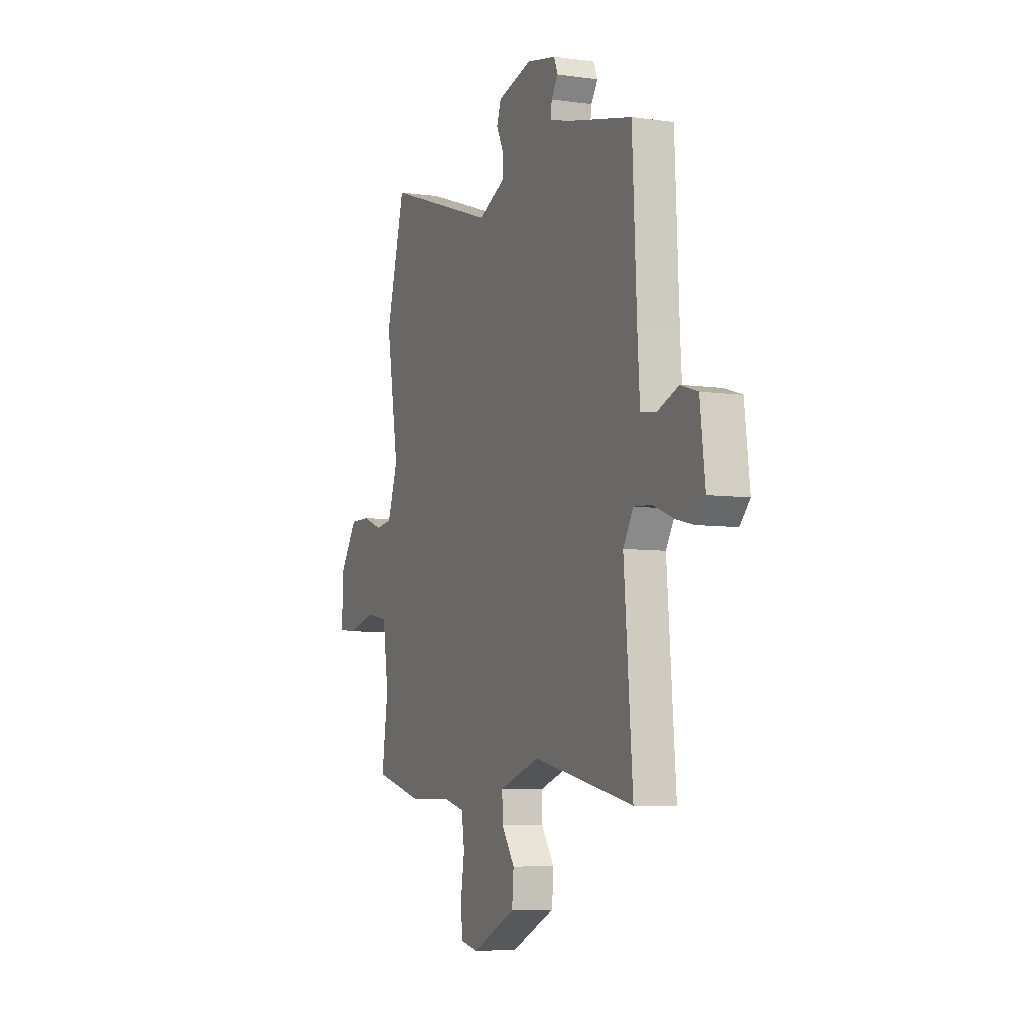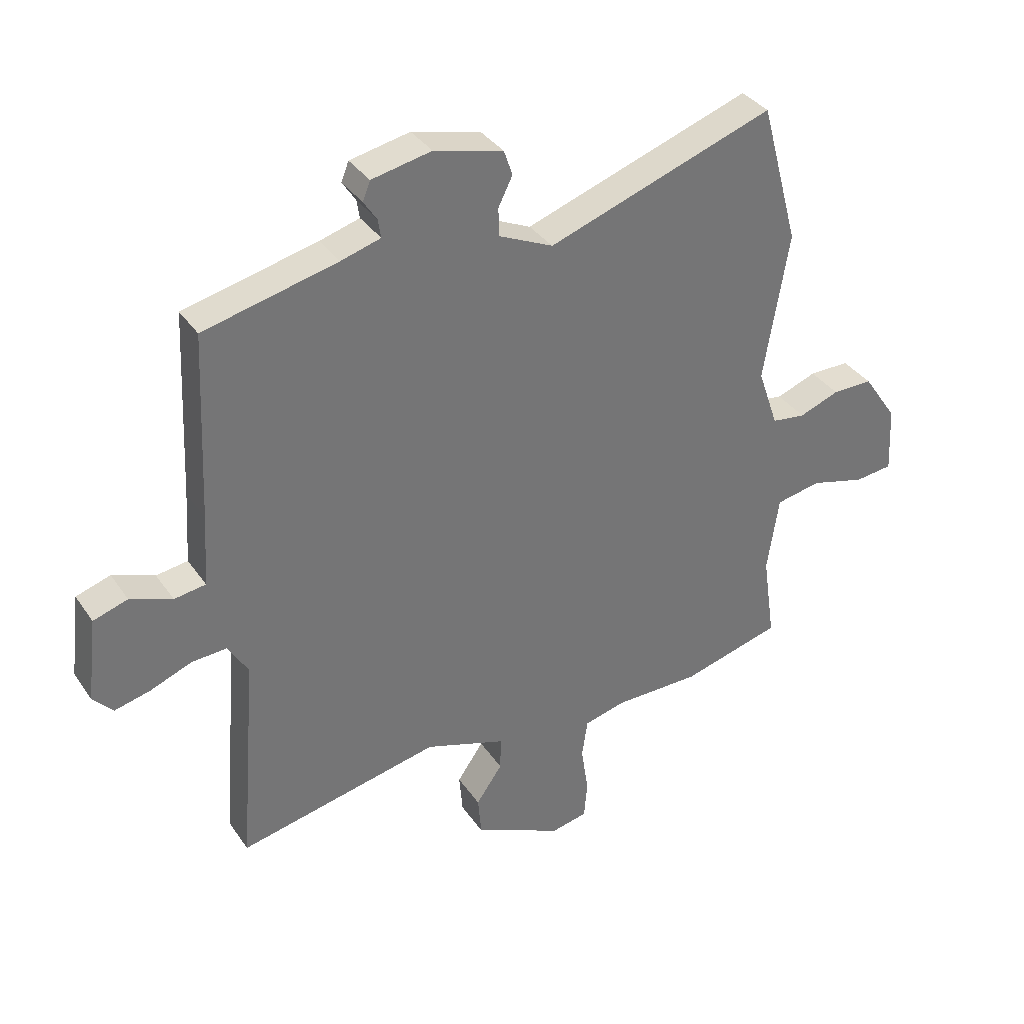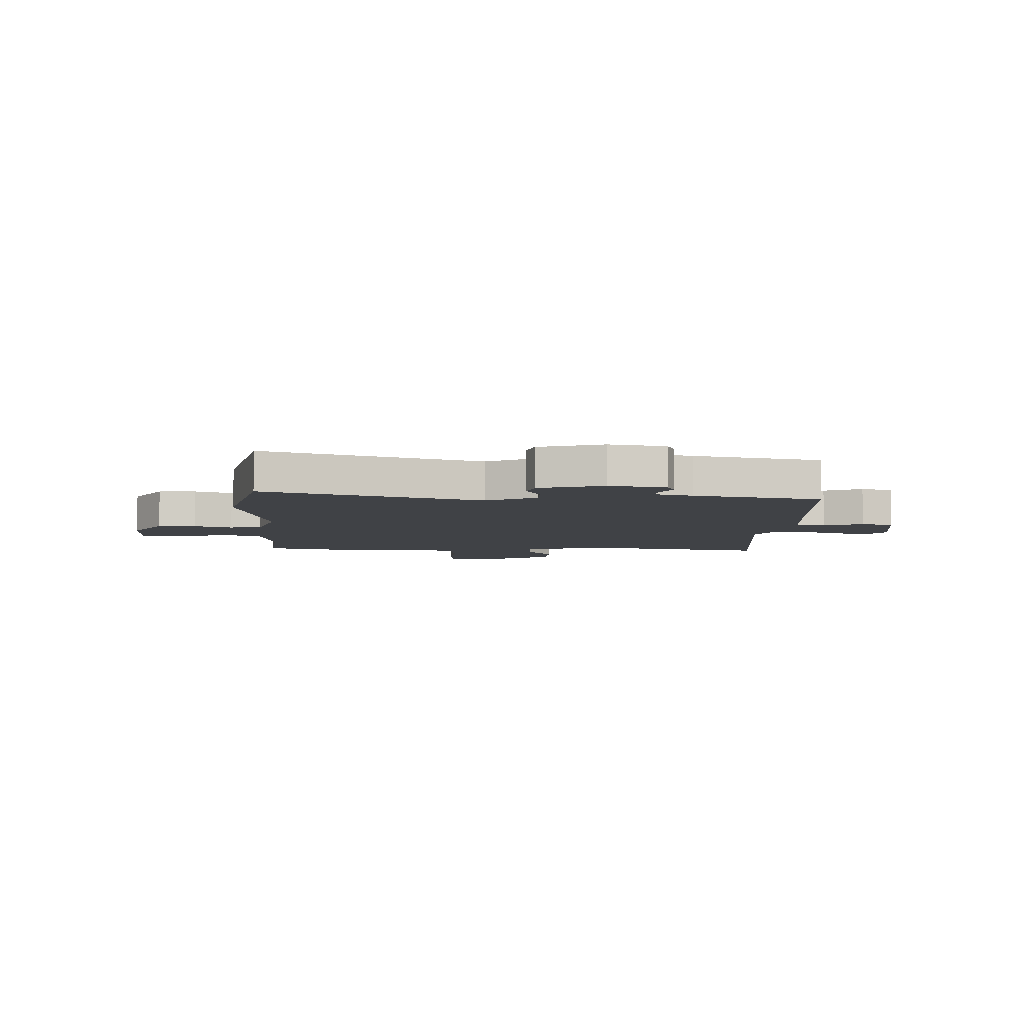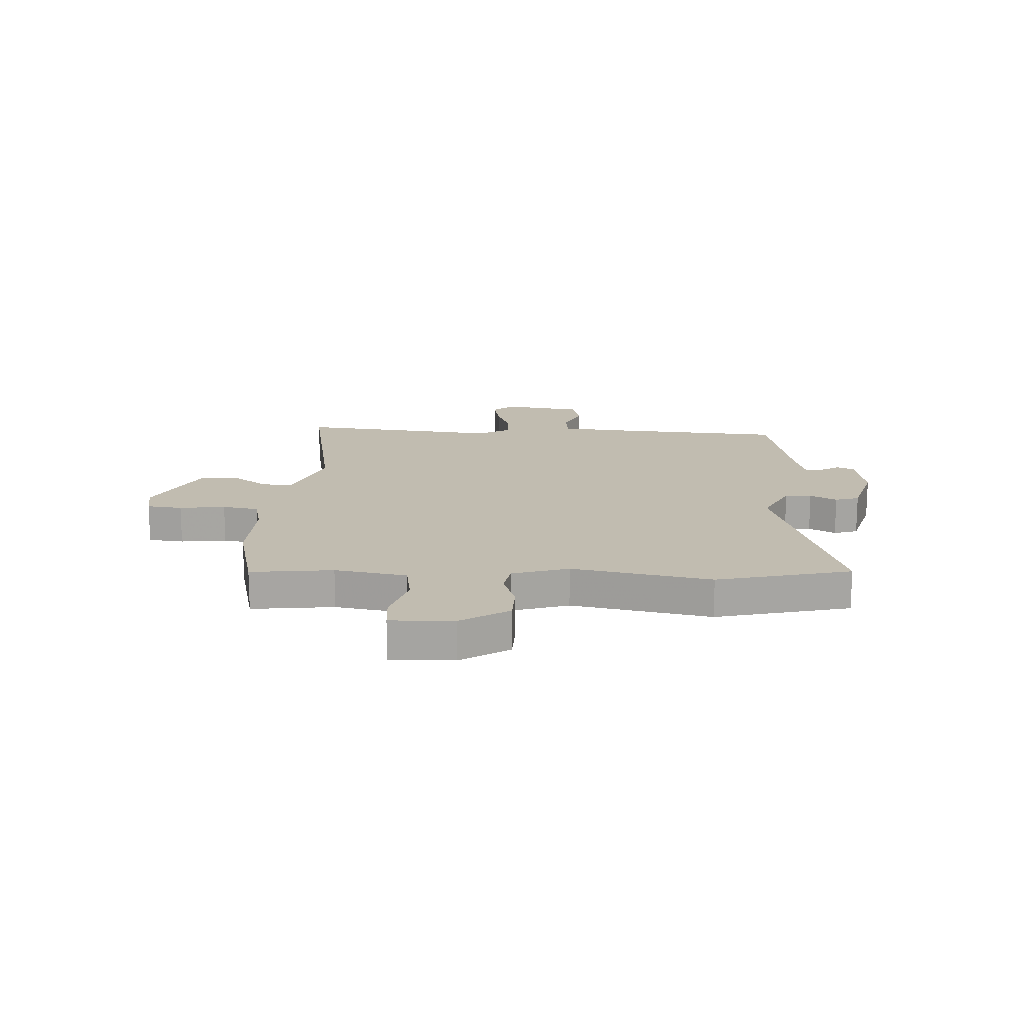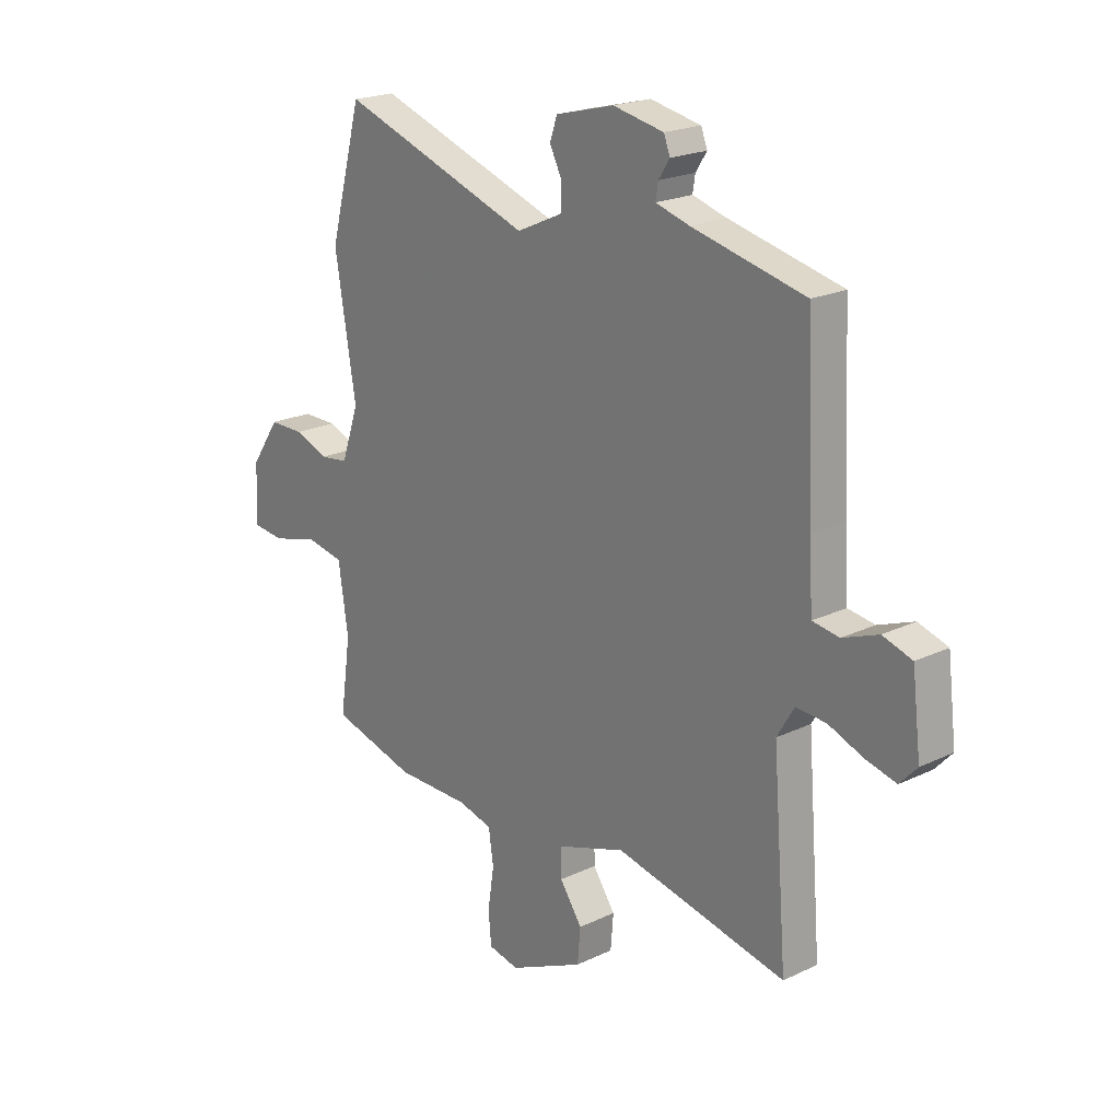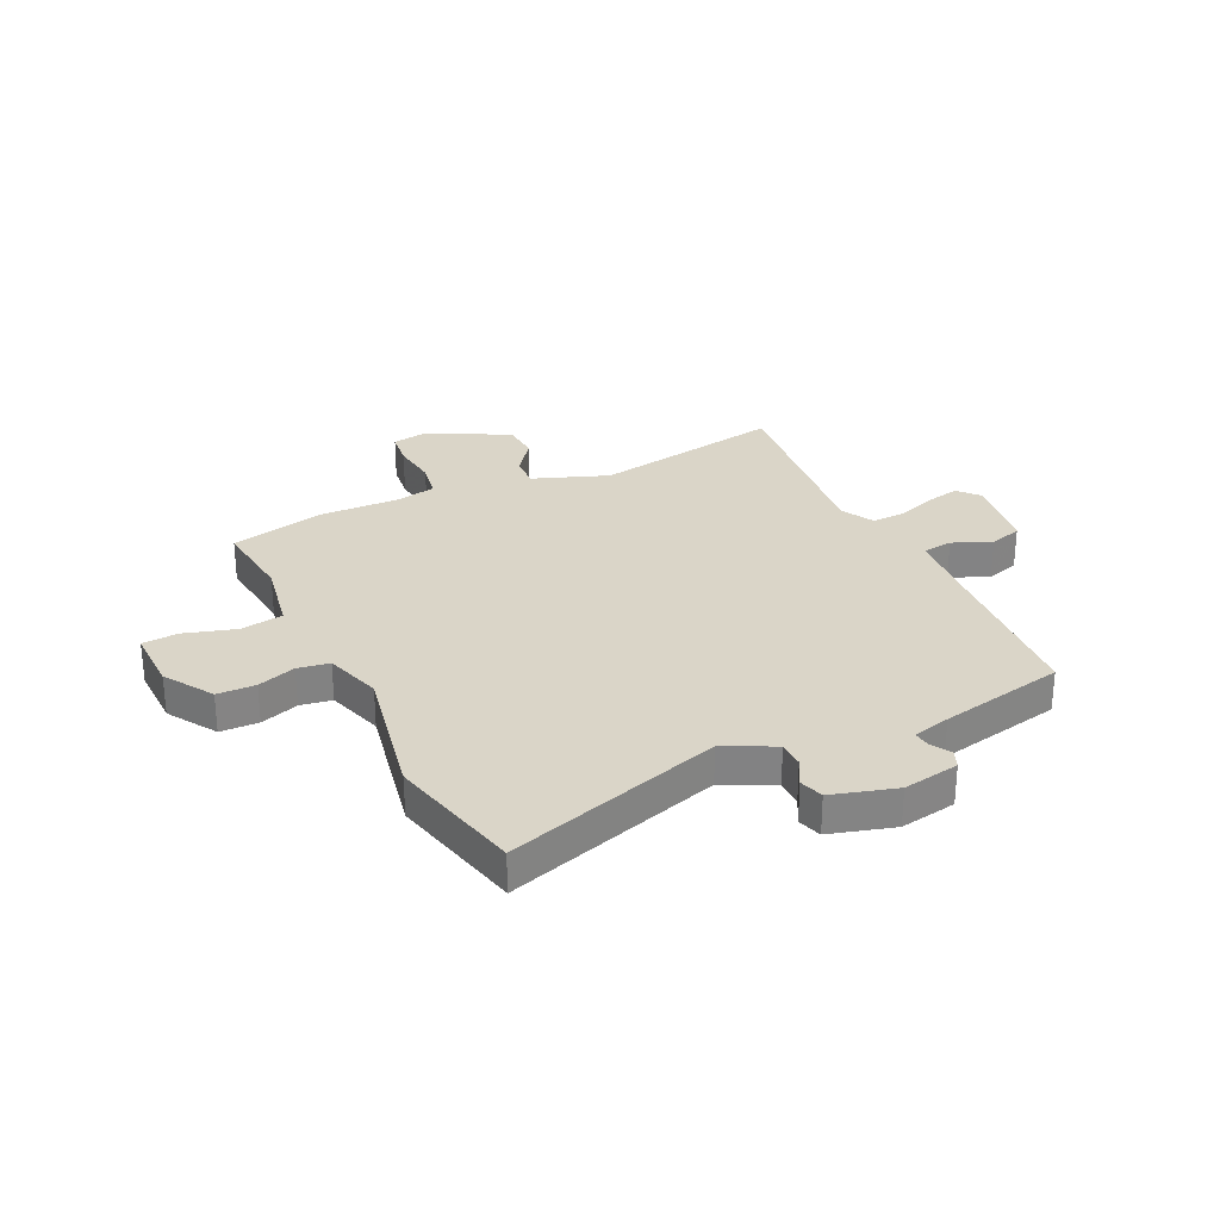
<metadata>
{"format":"obj","ext":"obj","renderer":"f3d","projection":"perspective","resolution":1024,"background":"white","views":[{"elev":-6.6,"azim":67.2,"up":"+Z"},{"elev":35.6,"azim":150.2,"up":"+Z"},{"elev":-6.2,"azim":-0.4,"up":"+Y"},{"elev":16.4,"azim":-85.6,"up":"+Y"},{"elev":21.0,"azim":49.4,"up":"+Z"},{"elev":29.1,"azim":-23.9,"up":"+Y"}]}
</metadata>
<code>
v 0.517 0.07 0.482
v 0.532 0.07 0.159
v 0.54 0.07 0.034
v 0.595 0.07 0.026
v 0.668 0.07 0.054
v 0.728 0.07 0.035
v 0.746 0.07 -0.112
v 0.711 0.07 -0.15
v 0.649 0.07 -0.135
v 0.577 0.07 -0.107
v 0.515 0.07 -0.103
v 0.48 0.07 -0.162
v 0.51 0.07 -0.538
v 0.157 0.07 -0.465
v 0.016 0.07 -0.513
v 0.017 0.07 -0.571
v 0.063 0.07 -0.637
v 0.057 0.07 -0.707
v -0.098 0.07 -0.78
v -0.161 0.07 -0.767
v -0.167 0.07 -0.701
v -0.154 0.07 -0.616
v -0.164 0.07 -0.548
v -0.235 0.07 -0.53
v -0.387 0.07 -0.53
v -0.561 0.07 -0.484
v -0.539 0.07 -0.332
v -0.559 0.07 -0.198
v -0.638 0.07 -0.183
v -0.734 0.07 -0.209
v -0.8 0.07 -0.202
v -0.794 0.07 -0.085
v -0.734 0.07 0.003
v -0.663 0.07 0.003
v -0.593 0.07 -0.023
v -0.534 0.07 -0.015
v -0.498 0.07 0.089
v -0.541 0.07 0.348
v -0.474 0.07 0.595
v -0.079 0.07 0.46
v 0.015 0.07 0.503
v 0.017 0.07 0.552
v -0.008 0.07 0.602
v 0.007 0.07 0.646
v 0.127 0.07 0.677
v 0.231 0.07 0.656
v 0.244 0.07 0.623
v 0.221 0.07 0.588
v 0.216 0.07 0.556
v 0.285 0.07 0.536
v 0.517 0 0.482
v 0.532 0 0.159
v 0.54 0 0.034
v 0.595 0 0.026
v 0.668 0 0.054
v 0.728 0 0.035
v 0.746 0 -0.112
v 0.711 0 -0.15
v 0.649 0 -0.135
v 0.577 0 -0.107
v 0.515 0 -0.103
v 0.48 0 -0.162
v 0.51 0 -0.538
v 0.157 0 -0.465
v 0.016 0 -0.513
v 0.017 0 -0.571
v 0.063 0 -0.637
v 0.057 0 -0.707
v -0.098 0 -0.78
v -0.161 0 -0.767
v -0.167 0 -0.701
v -0.154 0 -0.616
v -0.164 0 -0.548
v -0.235 0 -0.53
v -0.387 0 -0.53
v -0.561 0 -0.484
v -0.539 0 -0.332
v -0.559 0 -0.198
v -0.638 0 -0.183
v -0.734 0 -0.209
v -0.8 0 -0.202
v -0.794 0 -0.085
v -0.734 0 0.003
v -0.663 0 0.003
v -0.593 0 -0.023
v -0.534 0 -0.015
v -0.498 0 0.089
v -0.541 0 0.348
v -0.474 0 0.595
v -0.079 0 0.46
v 0.015 0 0.503
v 0.017 0 0.552
v -0.008 0 0.602
v 0.007 0 0.646
v 0.127 0 0.677
v 0.231 0 0.656
v 0.244 0 0.623
v 0.221 0 0.588
v 0.216 0 0.556
v 0.285 0 0.536
f 46 47 48
f 45 46 48
f 44 45 48
f 43 44 48
f 42 43 48
f 41 42 48 49
f 40 41 49 50
f 37 38 39 40
f 50 1 2
f 40 50 2
f 37 40 2
f 36 37 2
f 33 34 35
f 32 33 35
f 31 32 35
f 30 31 35
f 29 30 35
f 28 29 35 36
f 24 25 26 27
f 36 2 3
f 28 36 3
f 27 28 3
f 24 27 3
f 23 24 3
f 20 21 22
f 19 20 22
f 18 19 22
f 17 18 22
f 16 17 22
f 15 16 22 23
f 12 13 14
f 15 23 3
f 14 15 3
f 12 14 3
f 11 12 3
f 8 9 10
f 7 8 10
f 6 7 10
f 5 6 10
f 4 5 10
f 3 4 10 11
f 98 97 96
f 98 96 95
f 98 95 94
f 98 94 93
f 98 93 92
f 99 98 92 91
f 100 99 91 90
f 90 89 88 87
f 52 51 100
f 52 100 90
f 52 90 87
f 52 87 86
f 85 84 83
f 85 83 82
f 85 82 81
f 85 81 80
f 85 80 79
f 86 85 79 78
f 77 76 75 74
f 53 52 86
f 53 86 78
f 53 78 77
f 53 77 74
f 53 74 73
f 72 71 70
f 72 70 69
f 72 69 68
f 72 68 67
f 72 67 66
f 73 72 66 65
f 64 63 62
f 53 73 65
f 53 65 64
f 53 64 62
f 53 62 61
f 60 59 58
f 60 58 57
f 60 57 56
f 60 56 55
f 60 55 54
f 61 60 54 53
f 1 51 52 2
f 2 52 53 3
f 3 53 54 4
f 4 54 55 5
f 5 55 56 6
f 6 56 57 7
f 7 57 58 8
f 8 58 59 9
f 9 59 60 10
f 10 60 61 11
f 11 61 62 12
f 12 62 63 13
f 13 63 64 14
f 14 64 65 15
f 15 65 66 16
f 16 66 67 17
f 17 67 68 18
f 18 68 69 19
f 19 69 70 20
f 20 70 71 21
f 21 71 72 22
f 22 72 73 23
f 23 73 74 24
f 24 74 75 25
f 25 75 76 26
f 26 76 77 27
f 27 77 78 28
f 28 78 79 29
f 29 79 80 30
f 30 80 81 31
f 31 81 82 32
f 32 82 83 33
f 33 83 84 34
f 34 84 85 35
f 35 85 86 36
f 36 86 87 37
f 37 87 88 38
f 38 88 89 39
f 39 89 90 40
f 40 90 91 41
f 41 91 92 42
f 42 92 93 43
f 43 93 94 44
f 44 94 95 45
f 45 95 96 46
f 46 96 97 47
f 47 97 98 48
f 48 98 99 49
f 49 99 100 50
f 50 100 51 1

</code>
